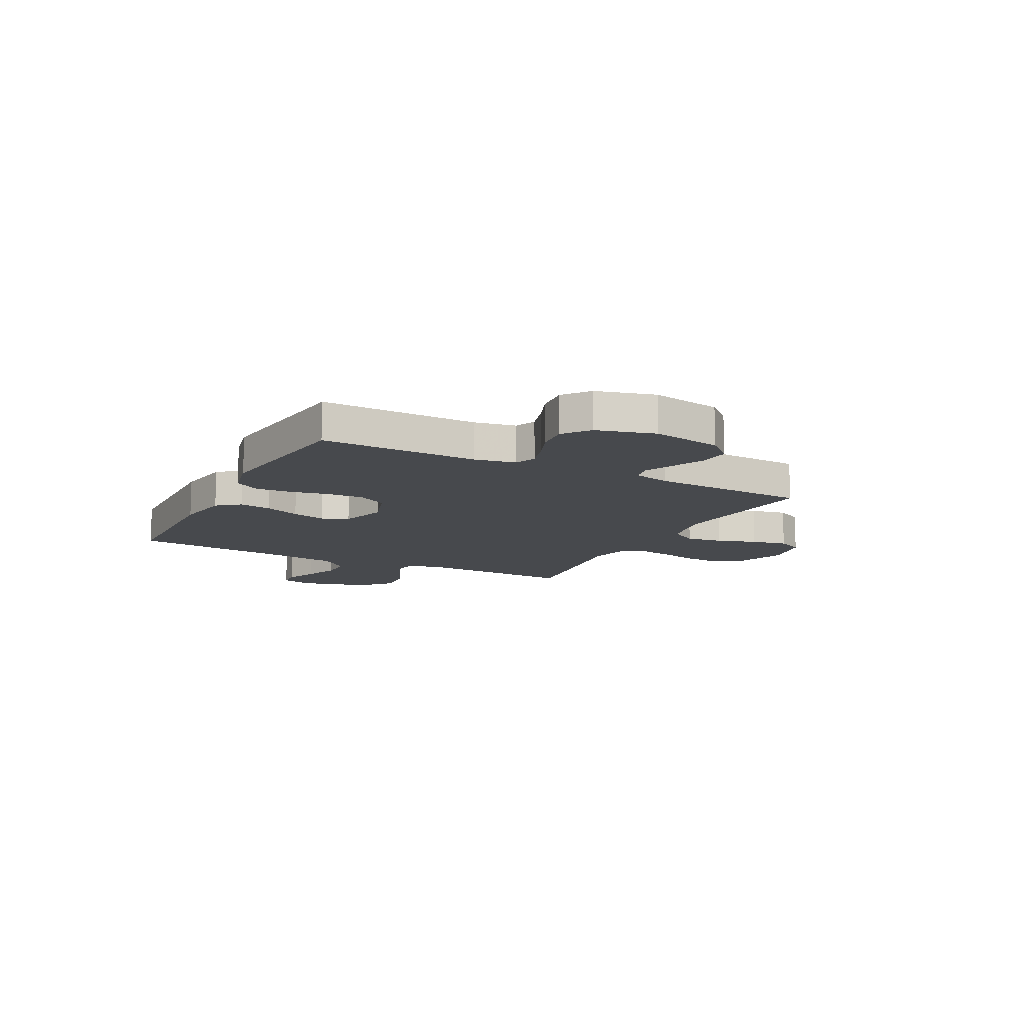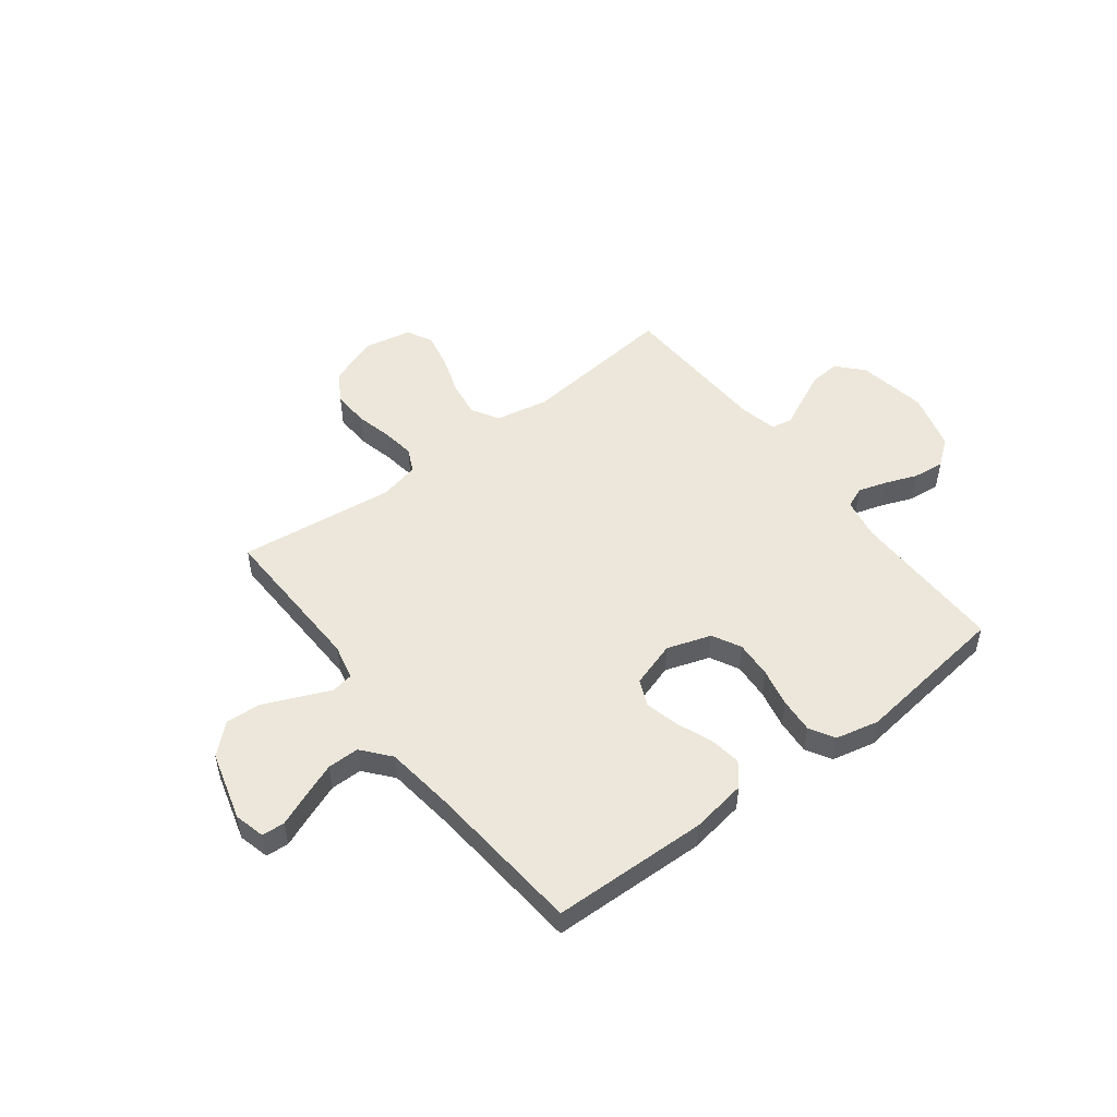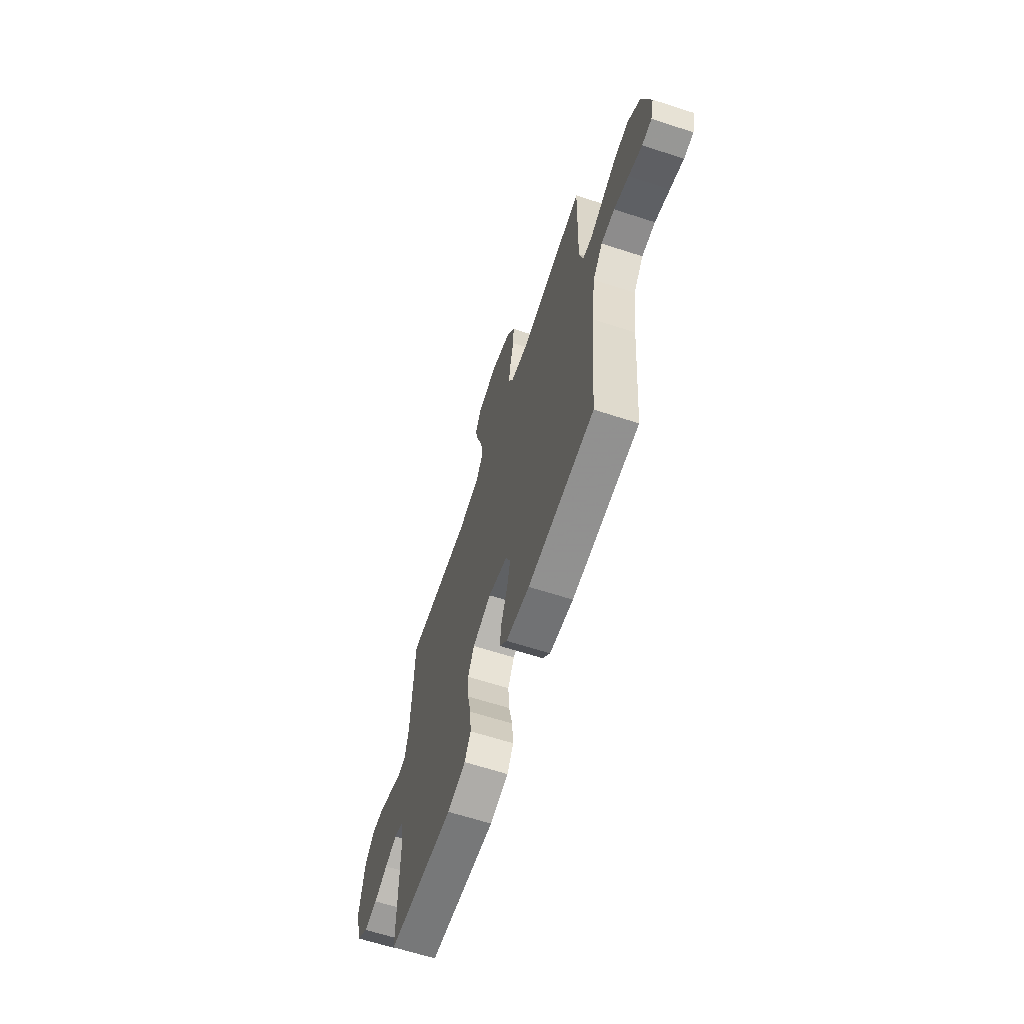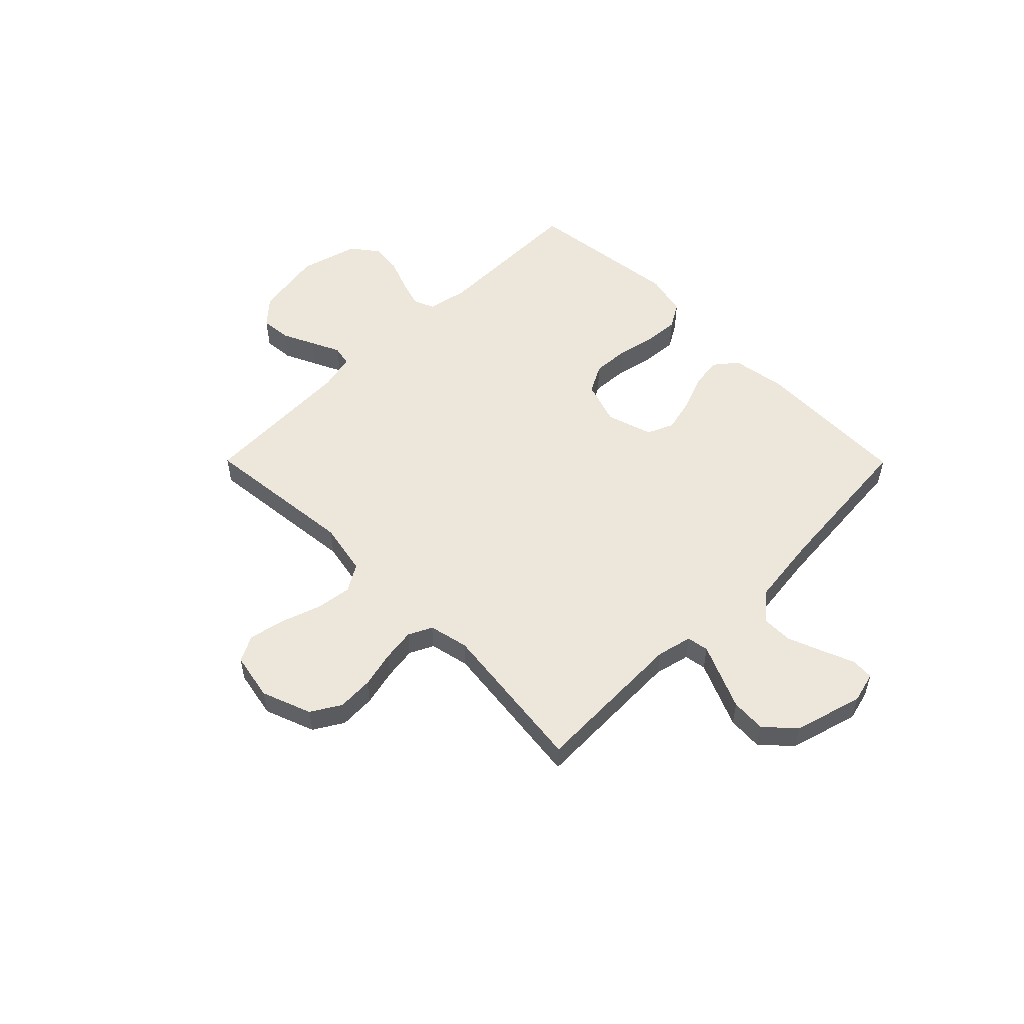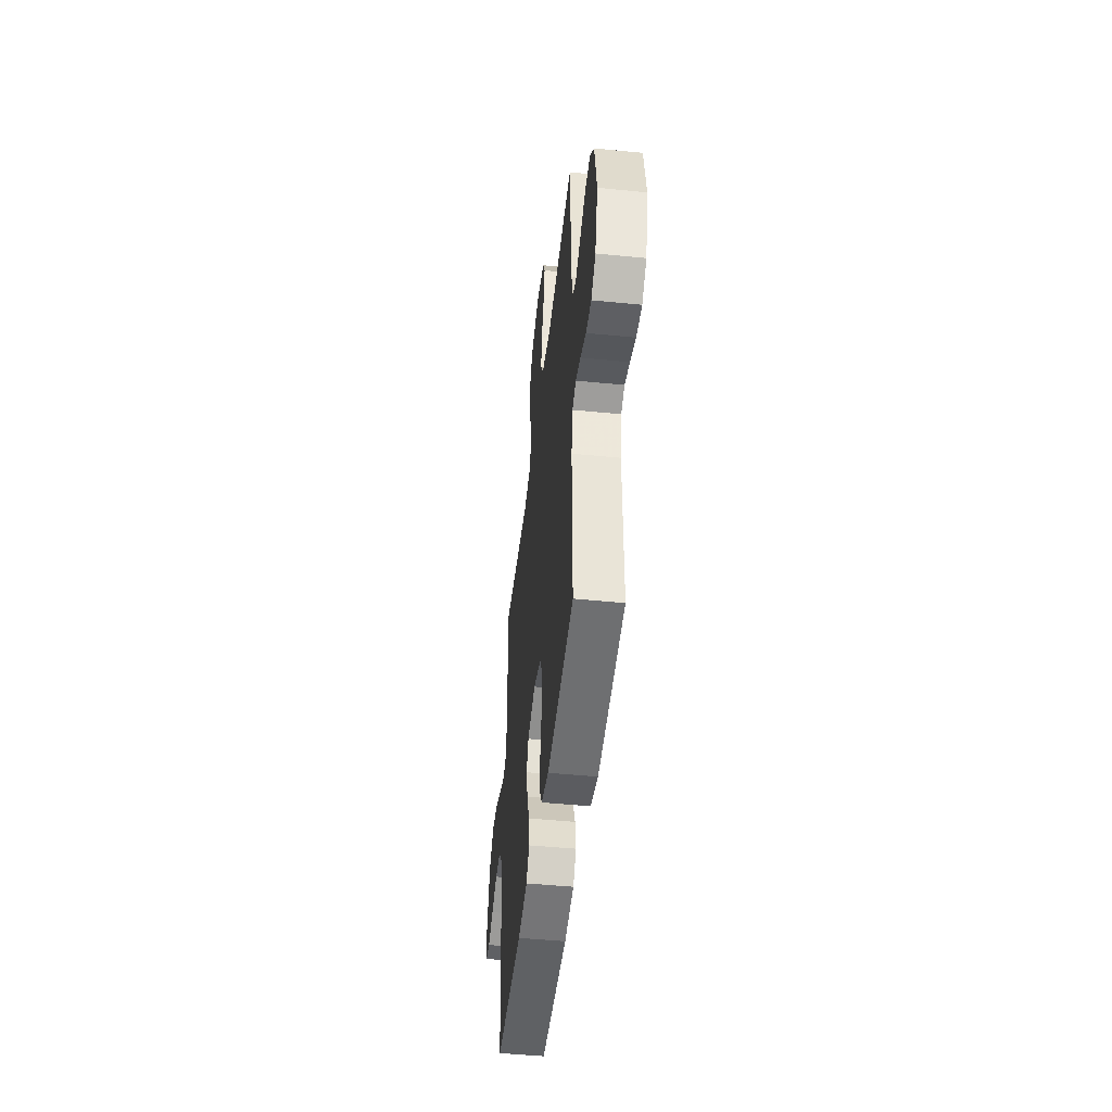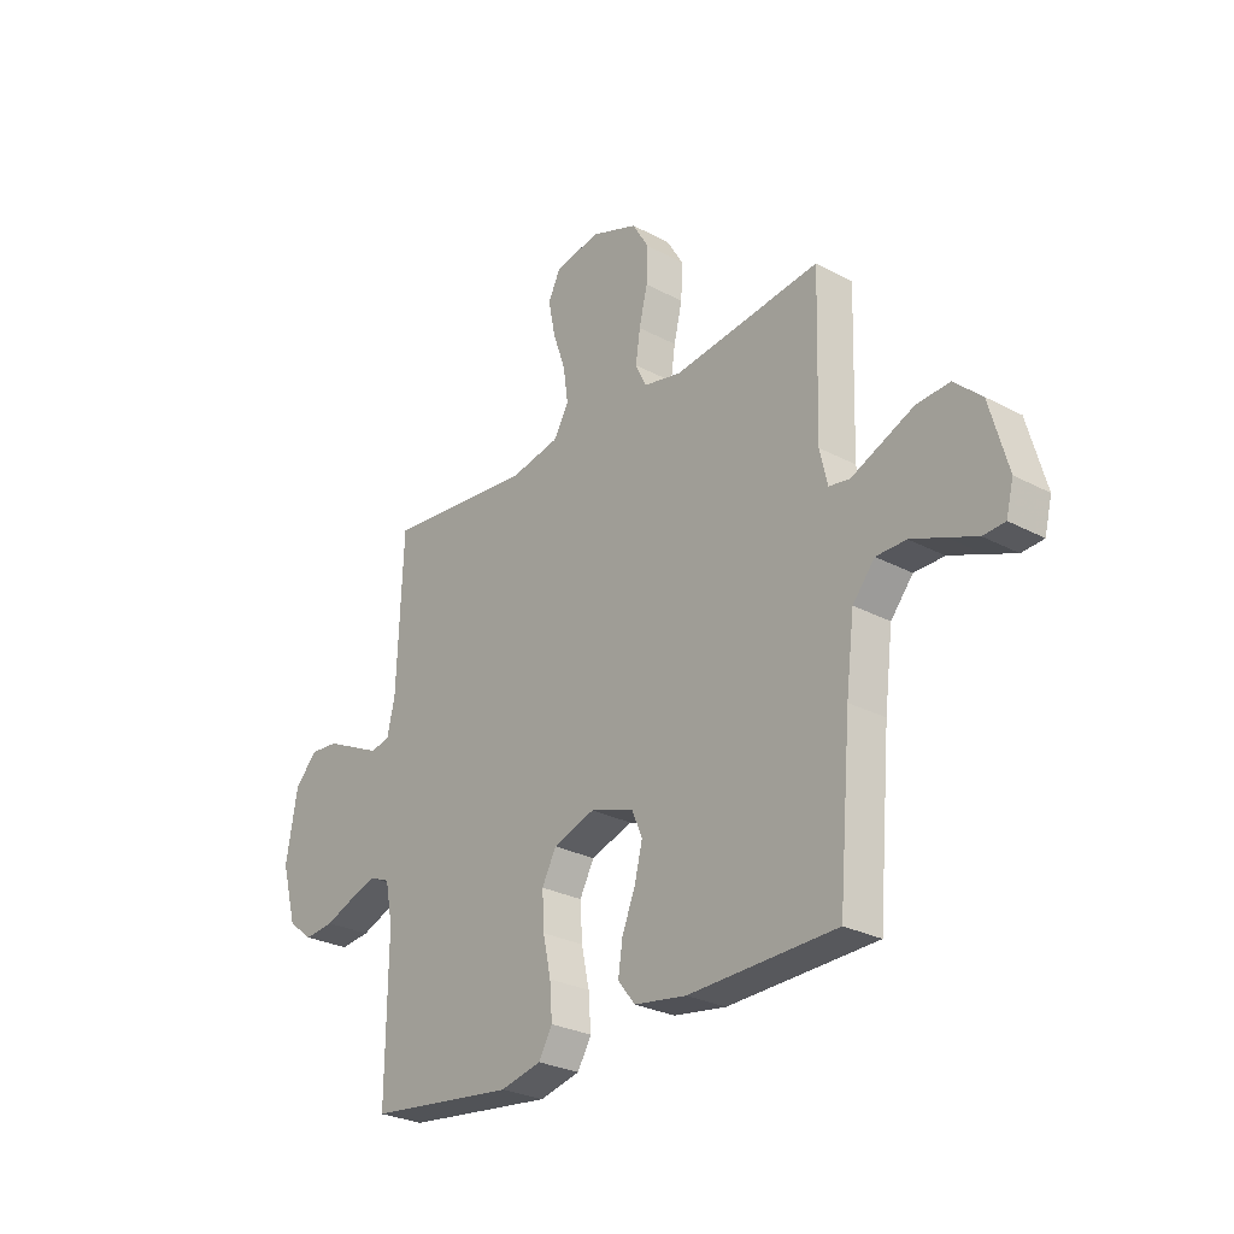
<metadata>
{"format":"obj","ext":"obj","renderer":"f3d","projection":"perspective","resolution":1024,"background":"white","views":[{"elev":-12.3,"azim":-117.5,"up":"+Y"},{"elev":51.0,"azim":142.6,"up":"+Y"},{"elev":-64.3,"azim":71.9,"up":"+Z"},{"elev":53.7,"azim":45.2,"up":"+Y"},{"elev":-47.5,"azim":-96.4,"up":"+Z"},{"elev":-27.5,"azim":50.7,"up":"+Z"}]}
</metadata>
<code>
v 0.5 0.07 0.5
v 0.491 0.07 0.2
v 0.507 0.07 0.132
v 0.549 0.07 0.125
v 0.609 0.07 0.151
v 0.676 0.07 0.18
v 0.743 0.07 0.184
v 0.799 0.07 0.133
v 0.836 0.07 0
v 0.821 0.07 -0.059
v 0.777 0.07 -0.062
v 0.716 0.07 -0.037
v 0.649 0.07 -0.011
v 0.588 0.07 -0.011
v 0.543 0.07 -0.065
v 0.526 0.07 -0.2
v 0.5 0.07 -0.5
v 0.2 0.07 -0.508
v 0.093 0.07 -0.491
v 0.058 0.07 -0.447
v 0.067 0.07 -0.386
v 0.094 0.07 -0.318
v 0.11 0.07 -0.253
v 0.088 0.07 -0.202
v 0 0.07 -0.174
v -0.085 0.07 -0.202
v -0.114 0.07 -0.257
v -0.11 0.07 -0.328
v -0.094 0.07 -0.402
v -0.089 0.07 -0.47
v -0.117 0.07 -0.518
v -0.2 0.07 -0.537
v -0.5 0.07 -0.5
v -0.497 0.07 -0.2
v -0.512 0.07 -0.121
v -0.552 0.07 -0.104
v -0.607 0.07 -0.121
v -0.669 0.07 -0.145
v -0.73 0.07 -0.151
v -0.78 0.07 -0.112
v -0.811 0.07 0
v -0.788 0.07 0.133
v -0.743 0.07 0.182
v -0.685 0.07 0.177
v -0.623 0.07 0.148
v -0.568 0.07 0.122
v -0.528 0.07 0.13
v -0.512 0.07 0.2
v -0.5 0.07 0.5
v -0.2 0.07 0.469
v -0.098 0.07 0.489
v -0.067 0.07 0.541
v -0.077 0.07 0.611
v -0.103 0.07 0.687
v -0.117 0.07 0.756
v -0.092 0.07 0.806
v 0 0.07 0.824
v 0.096 0.07 0.788
v 0.13 0.07 0.731
v 0.127 0.07 0.661
v 0.11 0.07 0.59
v 0.101 0.07 0.527
v 0.123 0.07 0.481
v 0.2 0.07 0.464
v 0.5 0 0.5
v 0.491 0 0.2
v 0.507 0 0.132
v 0.549 0 0.125
v 0.609 0 0.151
v 0.676 0 0.18
v 0.743 0 0.184
v 0.799 0 0.133
v 0.836 0 0
v 0.821 0 -0.059
v 0.777 0 -0.062
v 0.716 0 -0.037
v 0.649 0 -0.011
v 0.588 0 -0.011
v 0.543 0 -0.065
v 0.526 0 -0.2
v 0.5 0 -0.5
v 0.2 0 -0.508
v 0.093 0 -0.491
v 0.058 0 -0.447
v 0.067 0 -0.386
v 0.094 0 -0.318
v 0.11 0 -0.253
v 0.088 0 -0.202
v 0 0 -0.174
v -0.085 0 -0.202
v -0.114 0 -0.257
v -0.11 0 -0.328
v -0.094 0 -0.402
v -0.089 0 -0.47
v -0.117 0 -0.518
v -0.2 0 -0.537
v -0.5 0 -0.5
v -0.497 0 -0.2
v -0.512 0 -0.121
v -0.552 0 -0.104
v -0.607 0 -0.121
v -0.669 0 -0.145
v -0.73 0 -0.151
v -0.78 0 -0.112
v -0.811 0 0
v -0.788 0 0.133
v -0.743 0 0.182
v -0.685 0 0.177
v -0.623 0 0.148
v -0.568 0 0.122
v -0.528 0 0.13
v -0.512 0 0.2
v -0.5 0 0.5
v -0.2 0 0.469
v -0.098 0 0.489
v -0.067 0 0.541
v -0.077 0 0.611
v -0.103 0 0.687
v -0.117 0 0.756
v -0.092 0 0.806
v 0 0 0.824
v 0.096 0 0.788
v 0.13 0 0.731
v 0.127 0 0.661
v 0.11 0 0.59
v 0.101 0 0.527
v 0.123 0 0.481
v 0.2 0 0.464
f 58 59 60 61
f 58 61 62
f 57 58 62
f 56 57 62
f 53 54 55 56
f 52 53 56 62
f 51 52 62 63
f 48 49 50
f 47 48 50 51
f 43 44 45 46
f 41 42 43 46
f 41 46 47
f 40 41 47
f 37 38 39 40
f 36 37 40 47
f 35 36 47 51
f 31 32 33 34
f 28 29 30 31
f 27 28 31 34
f 26 27 34 35
f 19 20 21 22
f 19 22 23
f 16 17 18 19
f 15 16 19 23
f 14 15 23 24
f 9 10 11 12
f 9 12 13
f 8 9 13 14
f 4 5 6 7
f 4 7 8 14
f 64 1 2
f 64 2 3
f 63 64 3
f 51 63 3
f 25 26 35 51
f 25 51 3
f 14 24 25
f 3 4 14 25
f 125 124 123 122
f 126 125 122
f 126 122 121
f 126 121 120
f 120 119 118 117
f 126 120 117 116
f 127 126 116 115
f 114 113 112
f 115 114 112 111
f 110 109 108 107
f 110 107 106 105
f 111 110 105
f 111 105 104
f 104 103 102 101
f 111 104 101 100
f 115 111 100 99
f 98 97 96 95
f 95 94 93 92
f 98 95 92 91
f 99 98 91 90
f 86 85 84 83
f 87 86 83
f 83 82 81 80
f 87 83 80 79
f 88 87 79 78
f 76 75 74 73
f 77 76 73
f 78 77 73 72
f 71 70 69 68
f 78 72 71 68
f 66 65 128
f 67 66 128
f 67 128 127
f 67 127 115
f 115 99 90 89
f 67 115 89
f 89 88 78
f 89 78 68 67
f 1 65 66 2
f 2 66 67 3
f 3 67 68 4
f 4 68 69 5
f 5 69 70 6
f 6 70 71 7
f 7 71 72 8
f 8 72 73 9
f 9 73 74 10
f 10 74 75 11
f 11 75 76 12
f 12 76 77 13
f 13 77 78 14
f 14 78 79 15
f 15 79 80 16
f 16 80 81 17
f 17 81 82 18
f 18 82 83 19
f 19 83 84 20
f 20 84 85 21
f 21 85 86 22
f 22 86 87 23
f 23 87 88 24
f 24 88 89 25
f 25 89 90 26
f 26 90 91 27
f 27 91 92 28
f 28 92 93 29
f 29 93 94 30
f 30 94 95 31
f 31 95 96 32
f 32 96 97 33
f 33 97 98 34
f 34 98 99 35
f 35 99 100 36
f 36 100 101 37
f 37 101 102 38
f 38 102 103 39
f 39 103 104 40
f 40 104 105 41
f 41 105 106 42
f 42 106 107 43
f 43 107 108 44
f 44 108 109 45
f 45 109 110 46
f 46 110 111 47
f 47 111 112 48
f 48 112 113 49
f 49 113 114 50
f 50 114 115 51
f 51 115 116 52
f 52 116 117 53
f 53 117 118 54
f 54 118 119 55
f 55 119 120 56
f 56 120 121 57
f 57 121 122 58
f 58 122 123 59
f 59 123 124 60
f 60 124 125 61
f 61 125 126 62
f 62 126 127 63
f 63 127 128 64
f 64 128 65 1

</code>
